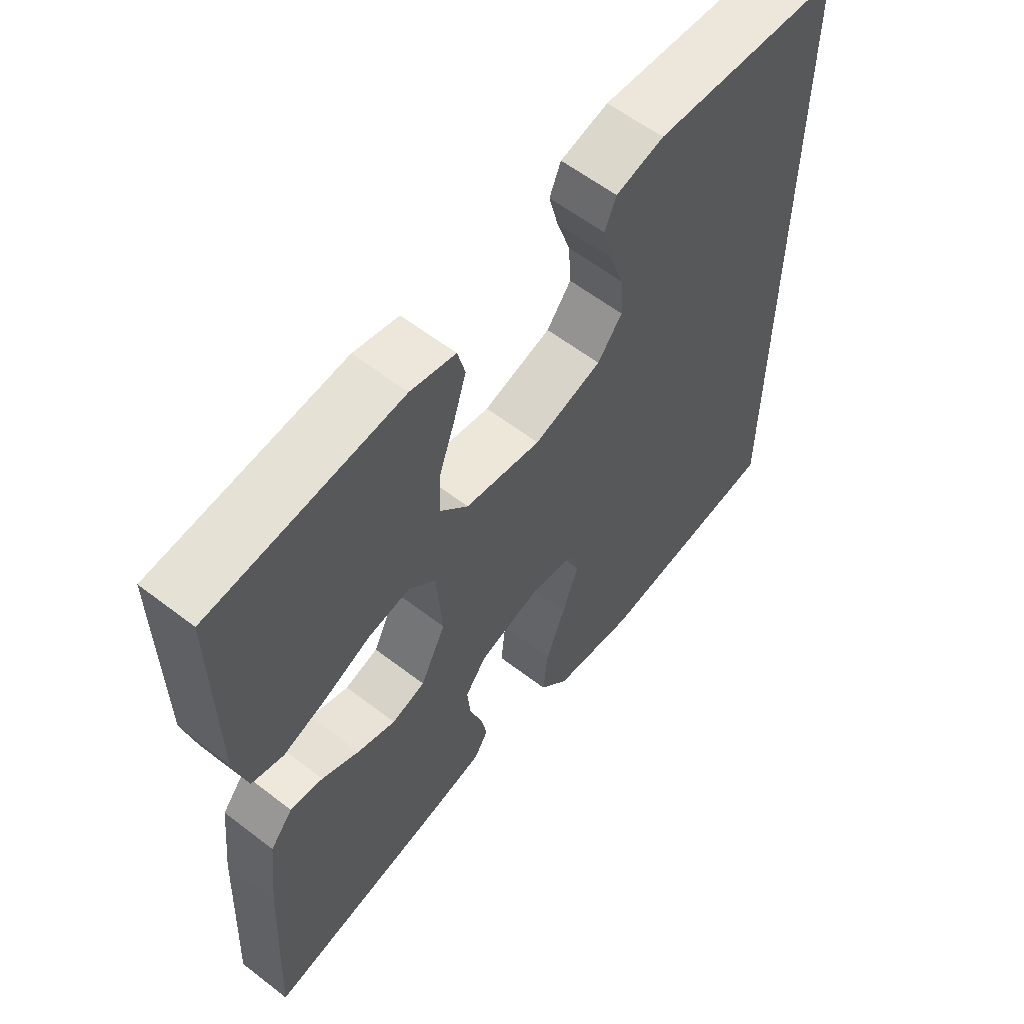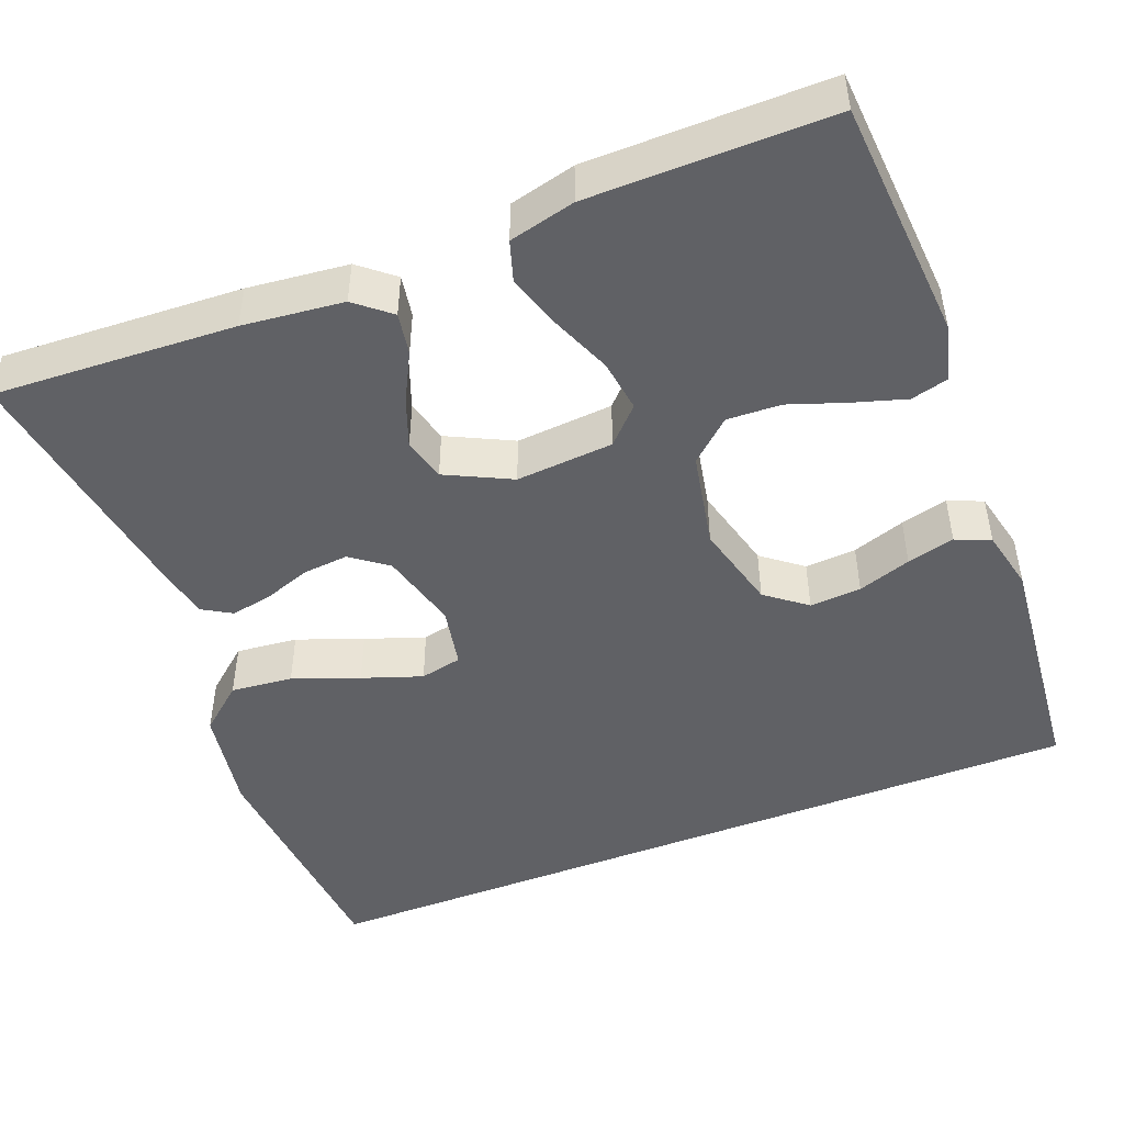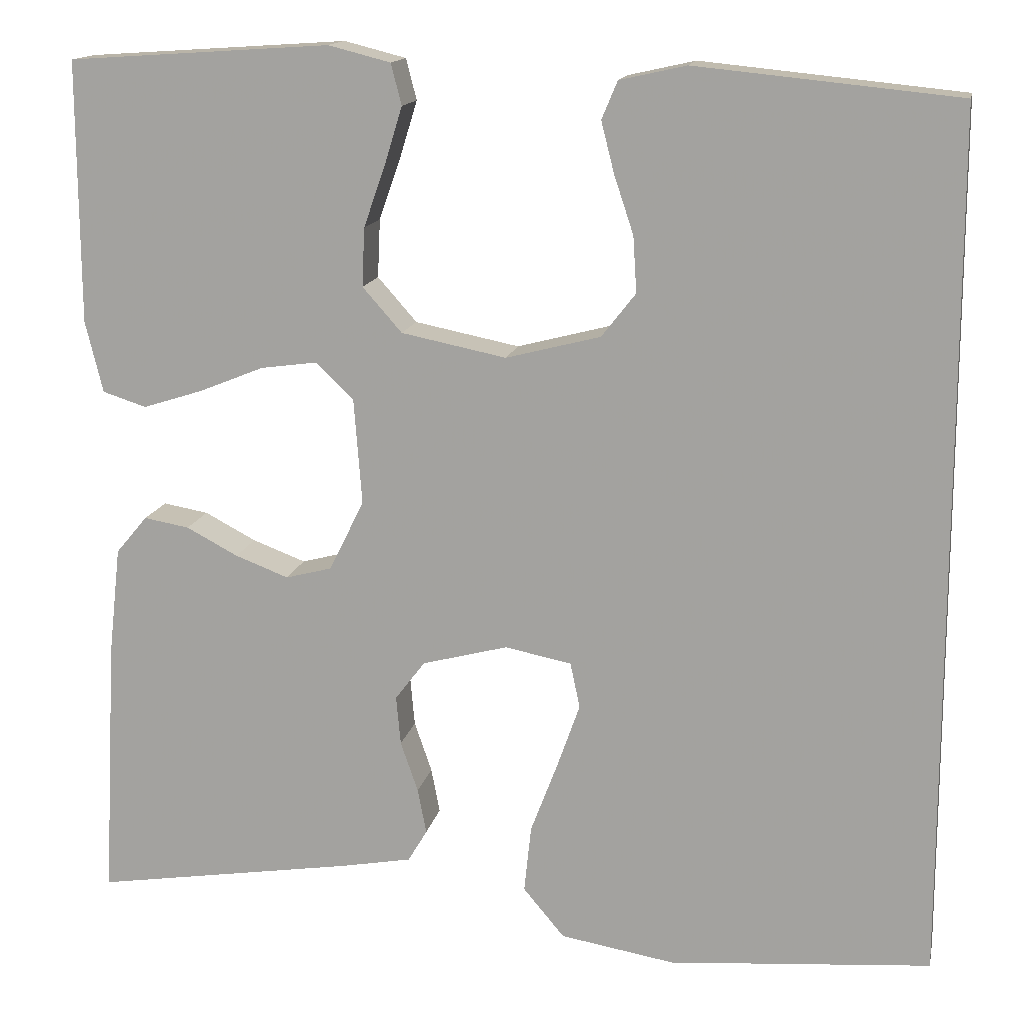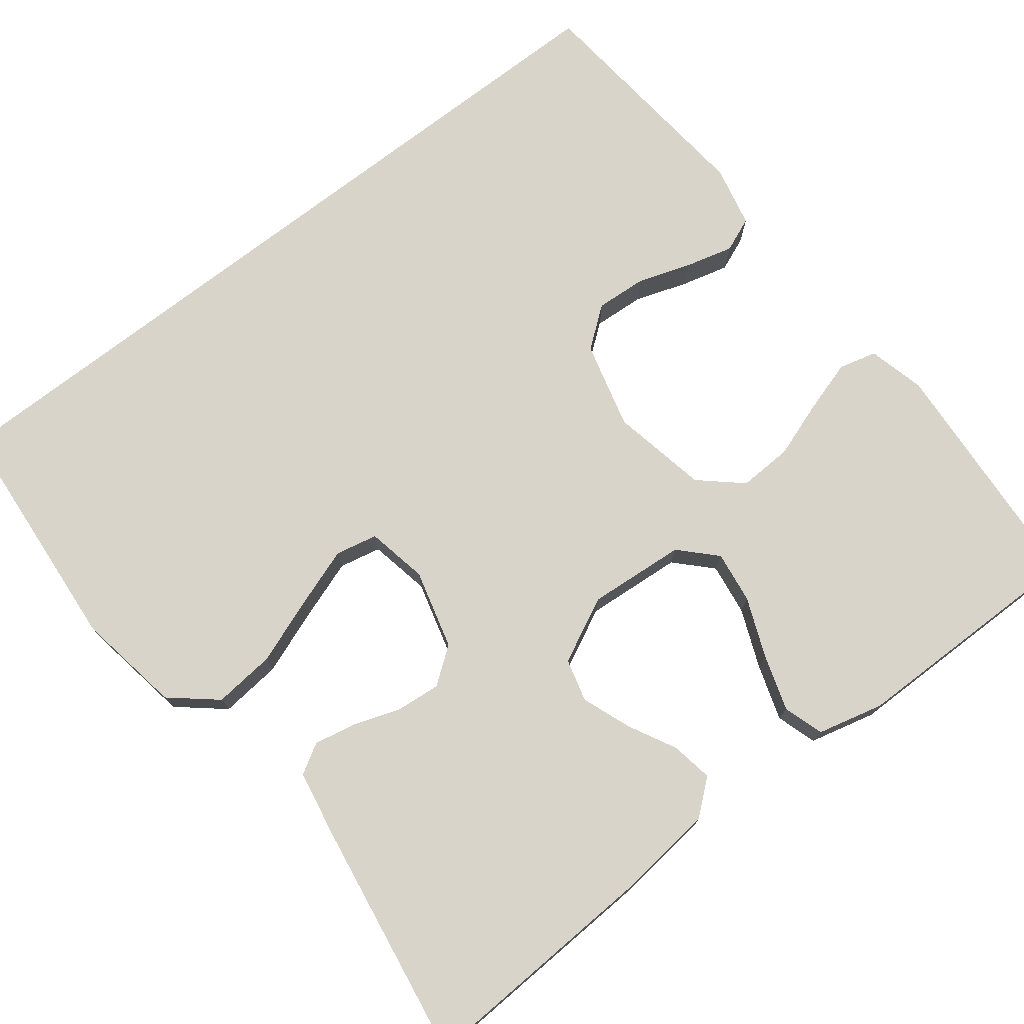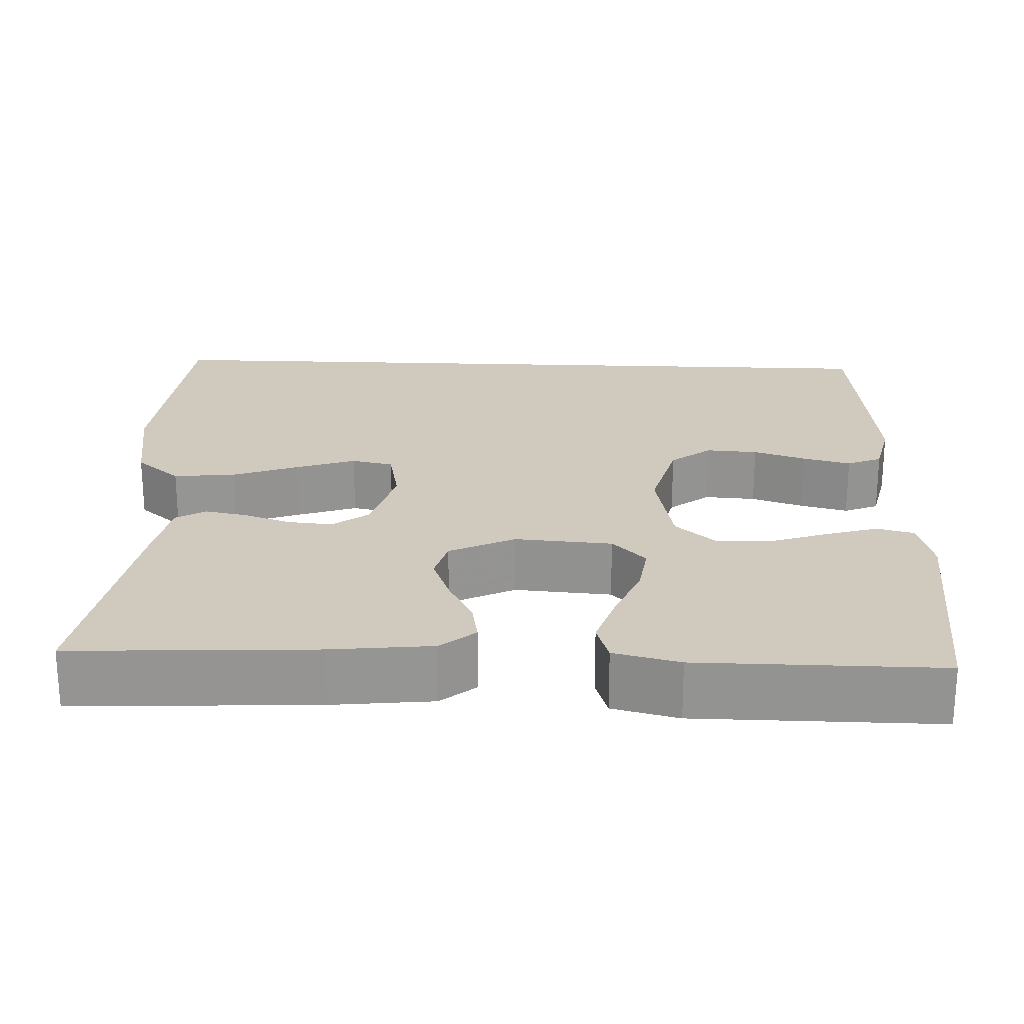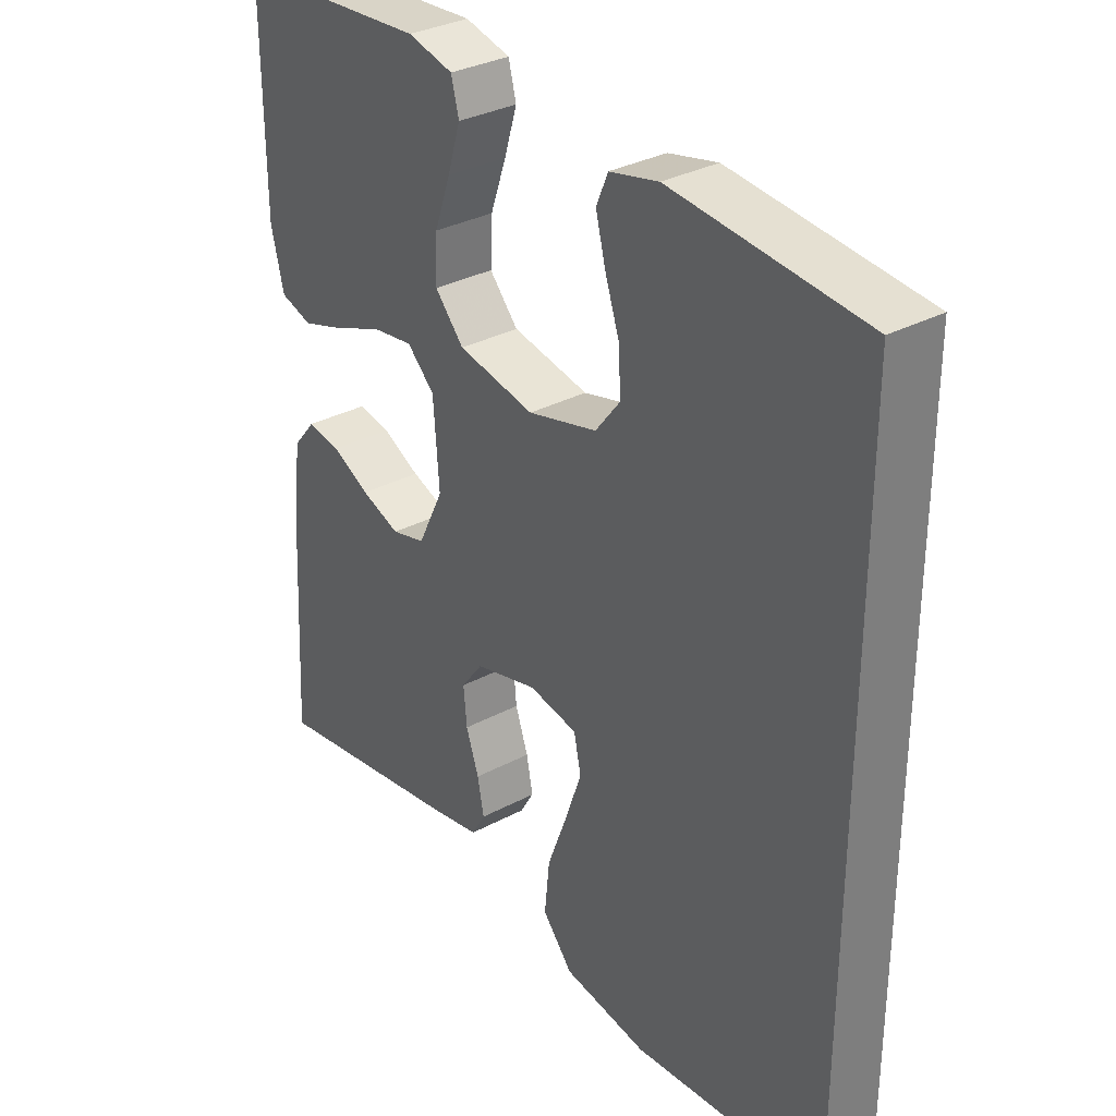
<metadata>
{"format":"obj","ext":"obj","renderer":"f3d","projection":"perspective","resolution":1024,"background":"white","views":[{"elev":59.9,"azim":-51.8,"up":"+Z"},{"elev":-47.5,"azim":-68.5,"up":"+Y"},{"elev":14.7,"azim":11.5,"up":"+Z"},{"elev":74.9,"azim":-127.6,"up":"+Y"},{"elev":23.0,"azim":-87.6,"up":"+Y"},{"elev":32.3,"azim":53.2,"up":"+Z"}]}
</metadata>
<code>
v 0.5 0.07 0.474
v 0.5 0.07 -0.518
v 0.2 0.07 -0.542
v 0.069 0.07 -0.52
v 0.022 0.07 -0.464
v 0.03 0.07 -0.387
v 0.061 0.07 -0.305
v 0.087 0.07 -0.231
v 0.076 0.07 -0.179
v 0 0.07 -0.164
v -0.098 0.07 -0.19
v -0.132 0.07 -0.235
v -0.127 0.07 -0.291
v -0.107 0.07 -0.349
v -0.097 0.07 -0.401
v -0.119 0.07 -0.438
v -0.2 0.07 -0.453
v -0.5 0.07 -0.5
v -0.484 0.07 -0.2
v -0.47 0.07 -0.075
v -0.434 0.07 -0.032
v -0.382 0.07 -0.041
v -0.323 0.07 -0.072
v -0.262 0.07 -0.095
v -0.209 0.07 -0.081
v -0.169 0.07 0
v -0.178 0.07 0.121
v -0.221 0.07 0.163
v -0.286 0.07 0.154
v -0.36 0.07 0.124
v -0.429 0.07 0.102
v -0.479 0.07 0.118
v -0.499 0.07 0.2
v -0.5 0.07 0.5
v -0.2 0.07 0.52
v -0.129 0.07 0.502
v -0.117 0.07 0.455
v -0.137 0.07 0.39
v -0.162 0.07 0.319
v -0.165 0.07 0.252
v -0.12 0.07 0.201
v 0 0.07 0.177
v 0.108 0.07 0.205
v 0.147 0.07 0.255
v 0.143 0.07 0.319
v 0.121 0.07 0.385
v 0.106 0.07 0.444
v 0.124 0.07 0.487
v 0.2 0.07 0.504
v 0.5 0 0.474
v 0.5 0 -0.518
v 0.2 0 -0.542
v 0.069 0 -0.52
v 0.022 0 -0.464
v 0.03 0 -0.387
v 0.061 0 -0.305
v 0.087 0 -0.231
v 0.076 0 -0.179
v 0 0 -0.164
v -0.098 0 -0.19
v -0.132 0 -0.235
v -0.127 0 -0.291
v -0.107 0 -0.349
v -0.097 0 -0.401
v -0.119 0 -0.438
v -0.2 0 -0.453
v -0.5 0 -0.5
v -0.484 0 -0.2
v -0.47 0 -0.075
v -0.434 0 -0.032
v -0.382 0 -0.041
v -0.323 0 -0.072
v -0.262 0 -0.095
v -0.209 0 -0.081
v -0.169 0 0
v -0.178 0 0.121
v -0.221 0 0.163
v -0.286 0 0.154
v -0.36 0 0.124
v -0.429 0 0.102
v -0.479 0 0.118
v -0.499 0 0.2
v -0.5 0 0.5
v -0.2 0 0.52
v -0.129 0 0.502
v -0.117 0 0.455
v -0.137 0 0.39
v -0.162 0 0.319
v -0.165 0 0.252
v -0.12 0 0.201
v 0 0 0.177
v 0.108 0 0.205
v 0.147 0 0.255
v 0.143 0 0.319
v 0.121 0 0.385
v 0.106 0 0.444
v 0.124 0 0.487
v 0.2 0 0.504
f 49 1 2
f 48 49 2
f 47 48 2
f 46 47 2
f 45 46 2
f 44 45 2 3
f 43 44 3
f 42 43 3
f 37 38 39
f 36 37 39
f 35 36 39
f 34 35 39
f 33 34 39
f 32 33 39
f 31 32 39
f 30 31 39
f 29 30 39
f 28 29 39 40
f 27 28 40 41
f 21 22 23
f 20 21 23
f 19 20 23
f 18 19 23
f 17 18 23
f 16 17 23
f 15 16 23
f 14 15 23
f 13 14 23
f 12 13 23 24
f 11 12 24 25
f 5 6 7
f 4 5 7
f 3 4 7
f 3 7 8
f 26 27 41 42
f 25 26 42
f 11 25 42
f 10 11 42
f 9 10 42
f 9 42 3
f 3 8 9
f 51 50 98
f 51 98 97
f 51 97 96
f 51 96 95
f 51 95 94
f 52 51 94 93
f 52 93 92
f 52 92 91
f 88 87 86
f 88 86 85
f 88 85 84
f 88 84 83
f 88 83 82
f 88 82 81
f 88 81 80
f 88 80 79
f 88 79 78
f 89 88 78 77
f 90 89 77 76
f 72 71 70
f 72 70 69
f 72 69 68
f 72 68 67
f 72 67 66
f 72 66 65
f 72 65 64
f 72 64 63
f 72 63 62
f 73 72 62 61
f 74 73 61 60
f 56 55 54
f 56 54 53
f 56 53 52
f 57 56 52
f 91 90 76 75
f 91 75 74
f 91 74 60
f 91 60 59
f 91 59 58
f 52 91 58
f 58 57 52
f 1 50 51 2
f 2 51 52 3
f 3 52 53 4
f 4 53 54 5
f 5 54 55 6
f 6 55 56 7
f 7 56 57 8
f 8 57 58 9
f 9 58 59 10
f 10 59 60 11
f 11 60 61 12
f 12 61 62 13
f 13 62 63 14
f 14 63 64 15
f 15 64 65 16
f 16 65 66 17
f 17 66 67 18
f 18 67 68 19
f 19 68 69 20
f 20 69 70 21
f 21 70 71 22
f 22 71 72 23
f 23 72 73 24
f 24 73 74 25
f 25 74 75 26
f 26 75 76 27
f 27 76 77 28
f 28 77 78 29
f 29 78 79 30
f 30 79 80 31
f 31 80 81 32
f 32 81 82 33
f 33 82 83 34
f 34 83 84 35
f 35 84 85 36
f 36 85 86 37
f 37 86 87 38
f 38 87 88 39
f 39 88 89 40
f 40 89 90 41
f 41 90 91 42
f 42 91 92 43
f 43 92 93 44
f 44 93 94 45
f 45 94 95 46
f 46 95 96 47
f 47 96 97 48
f 48 97 98 49
f 49 98 50 1

</code>
